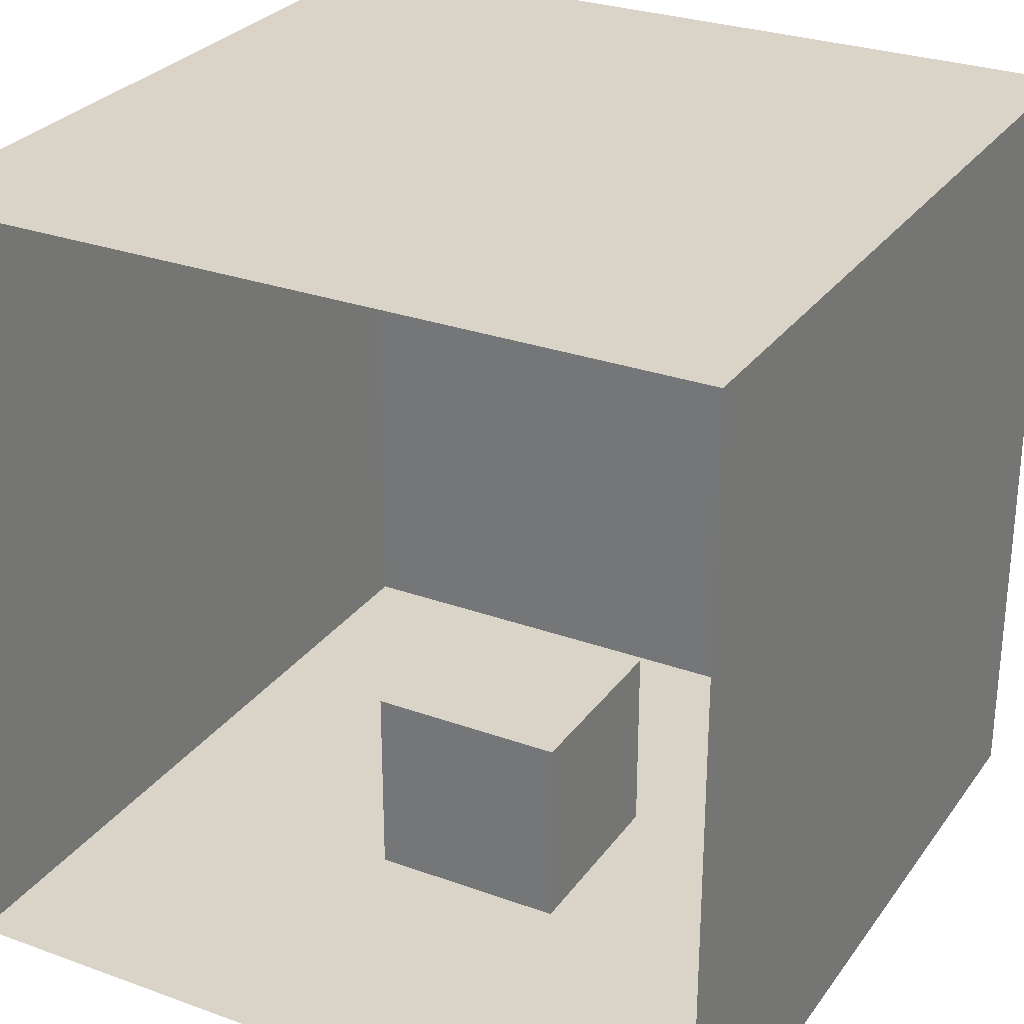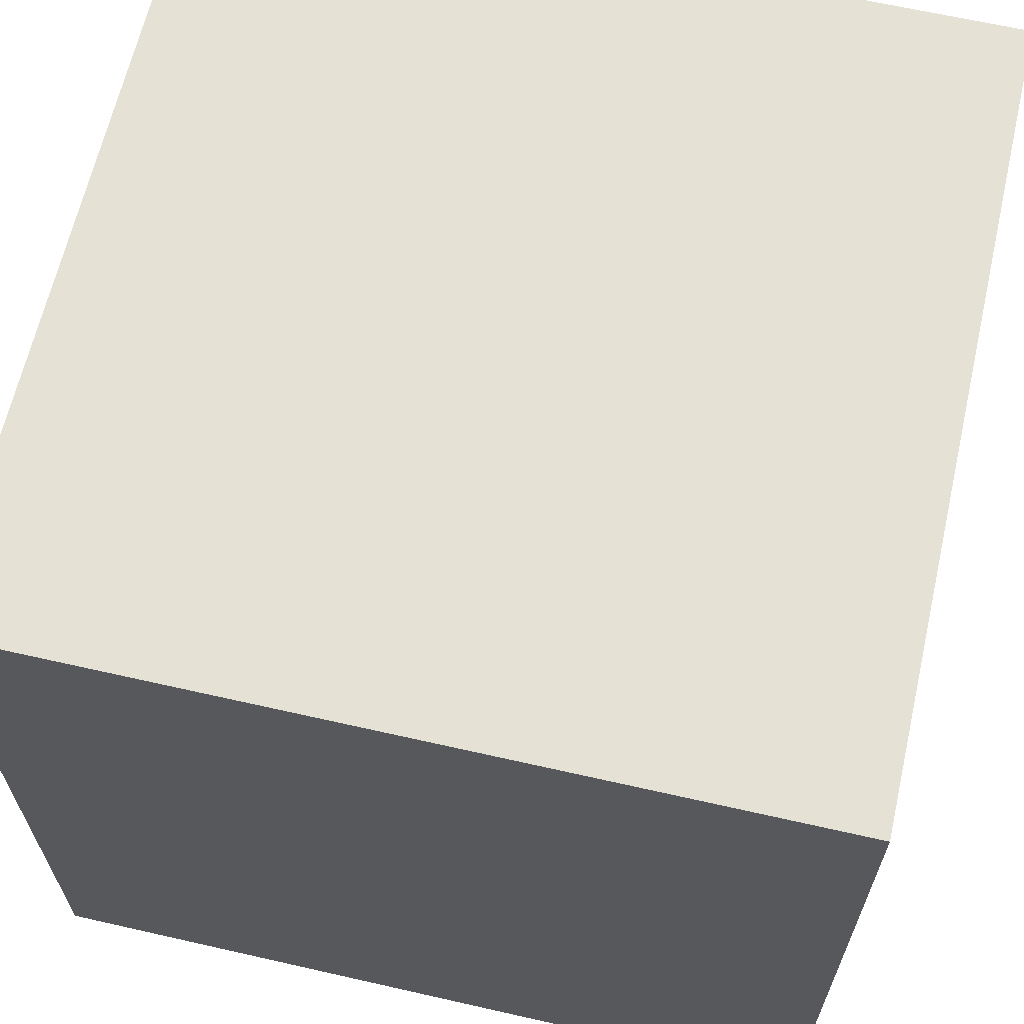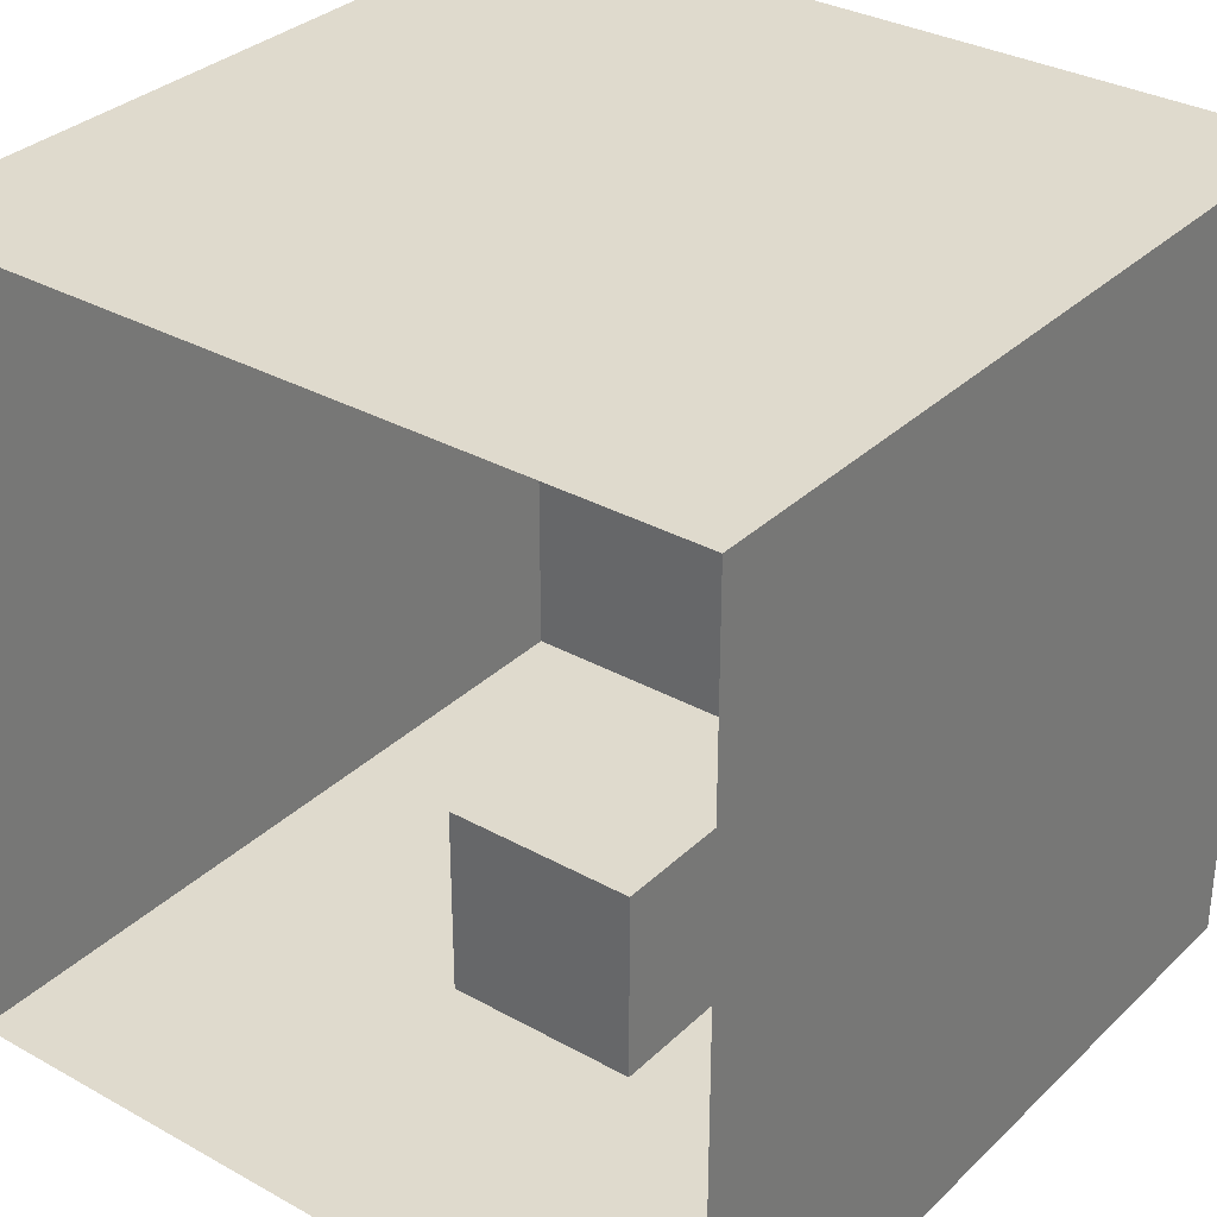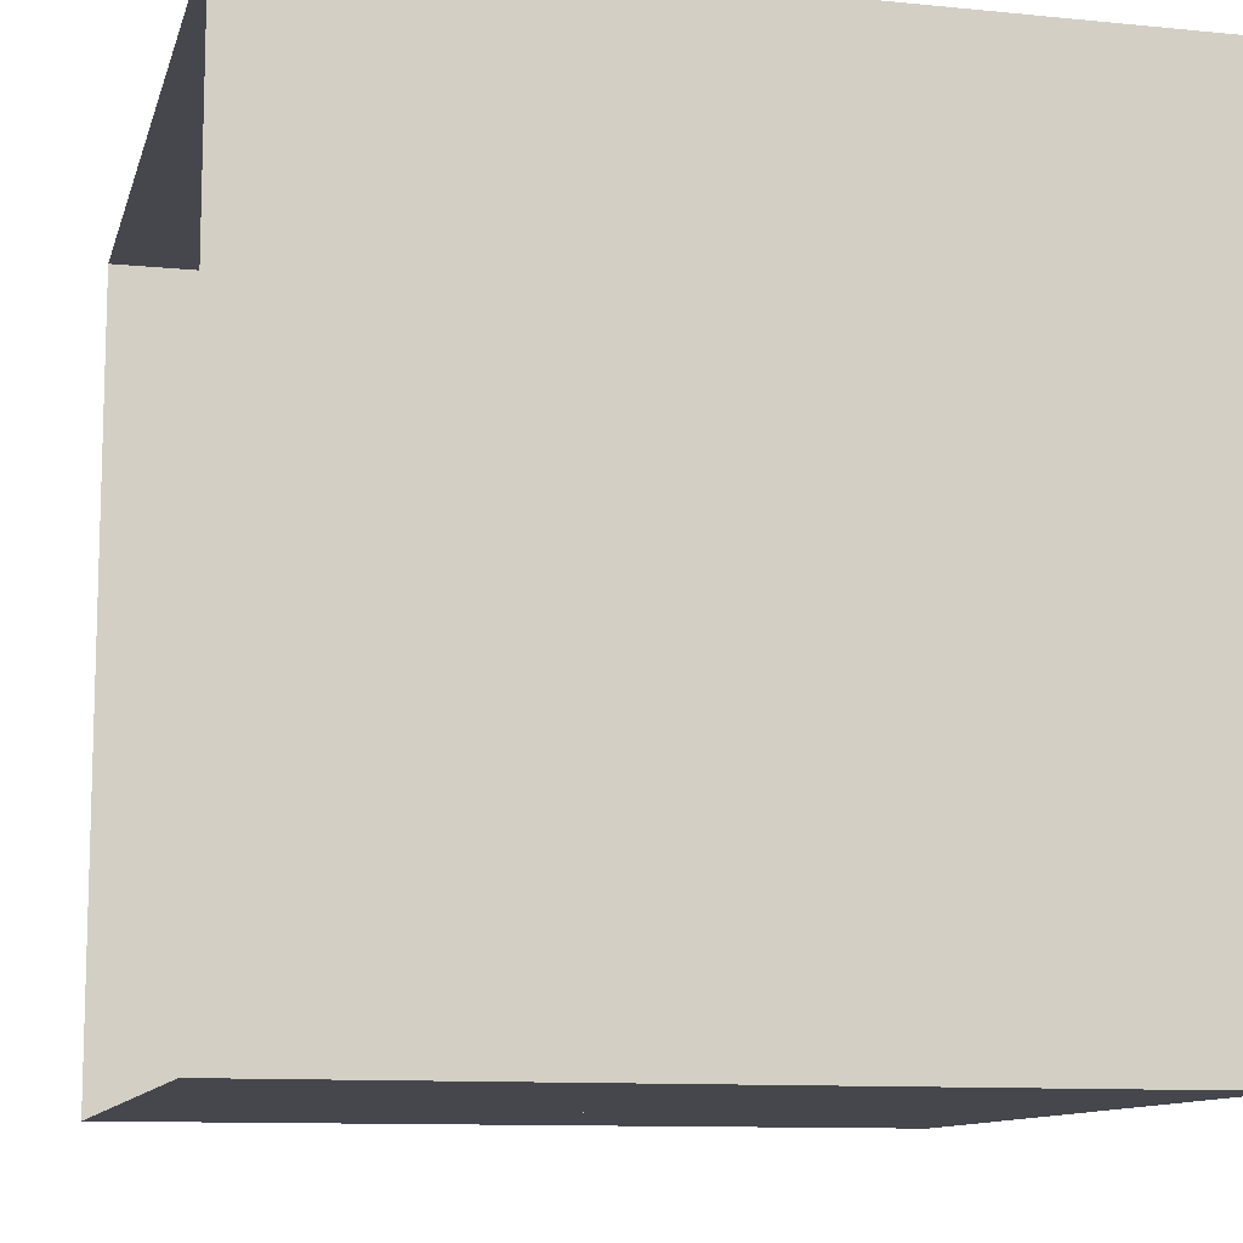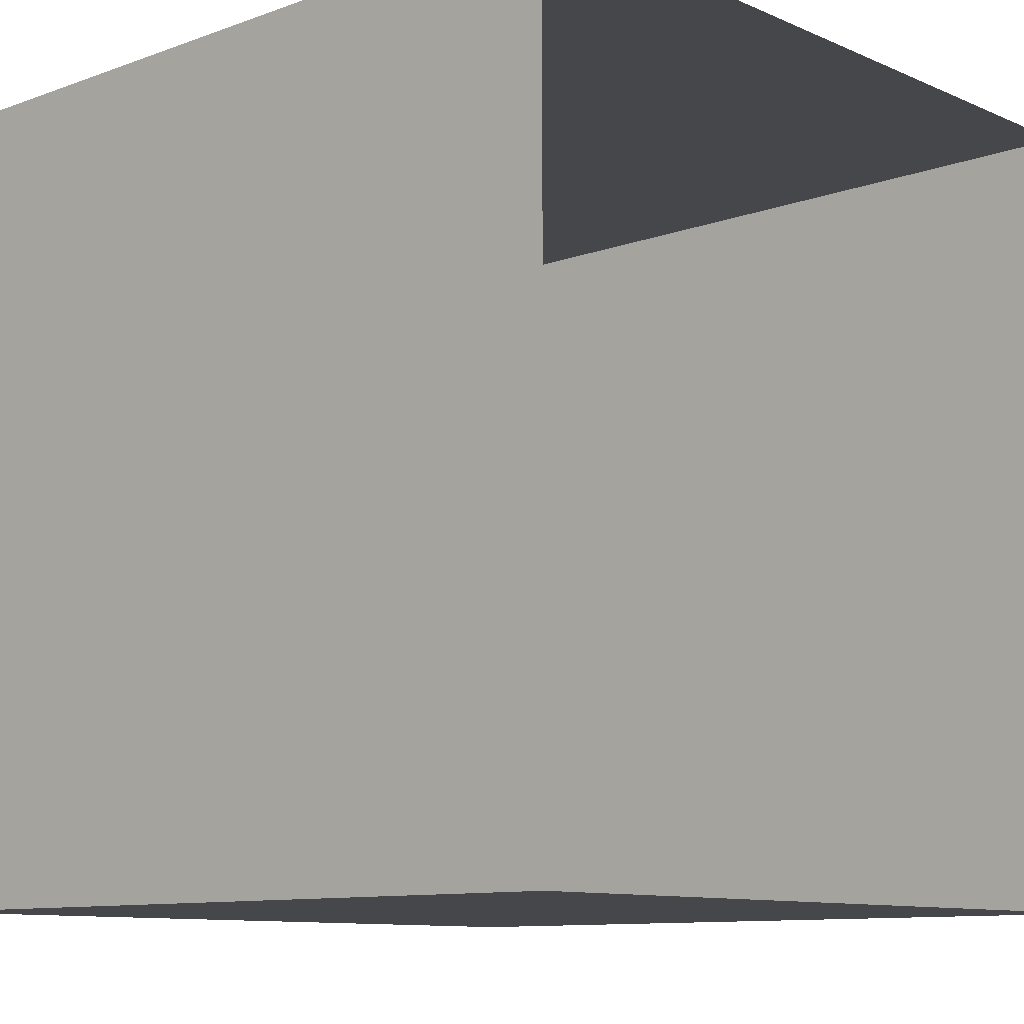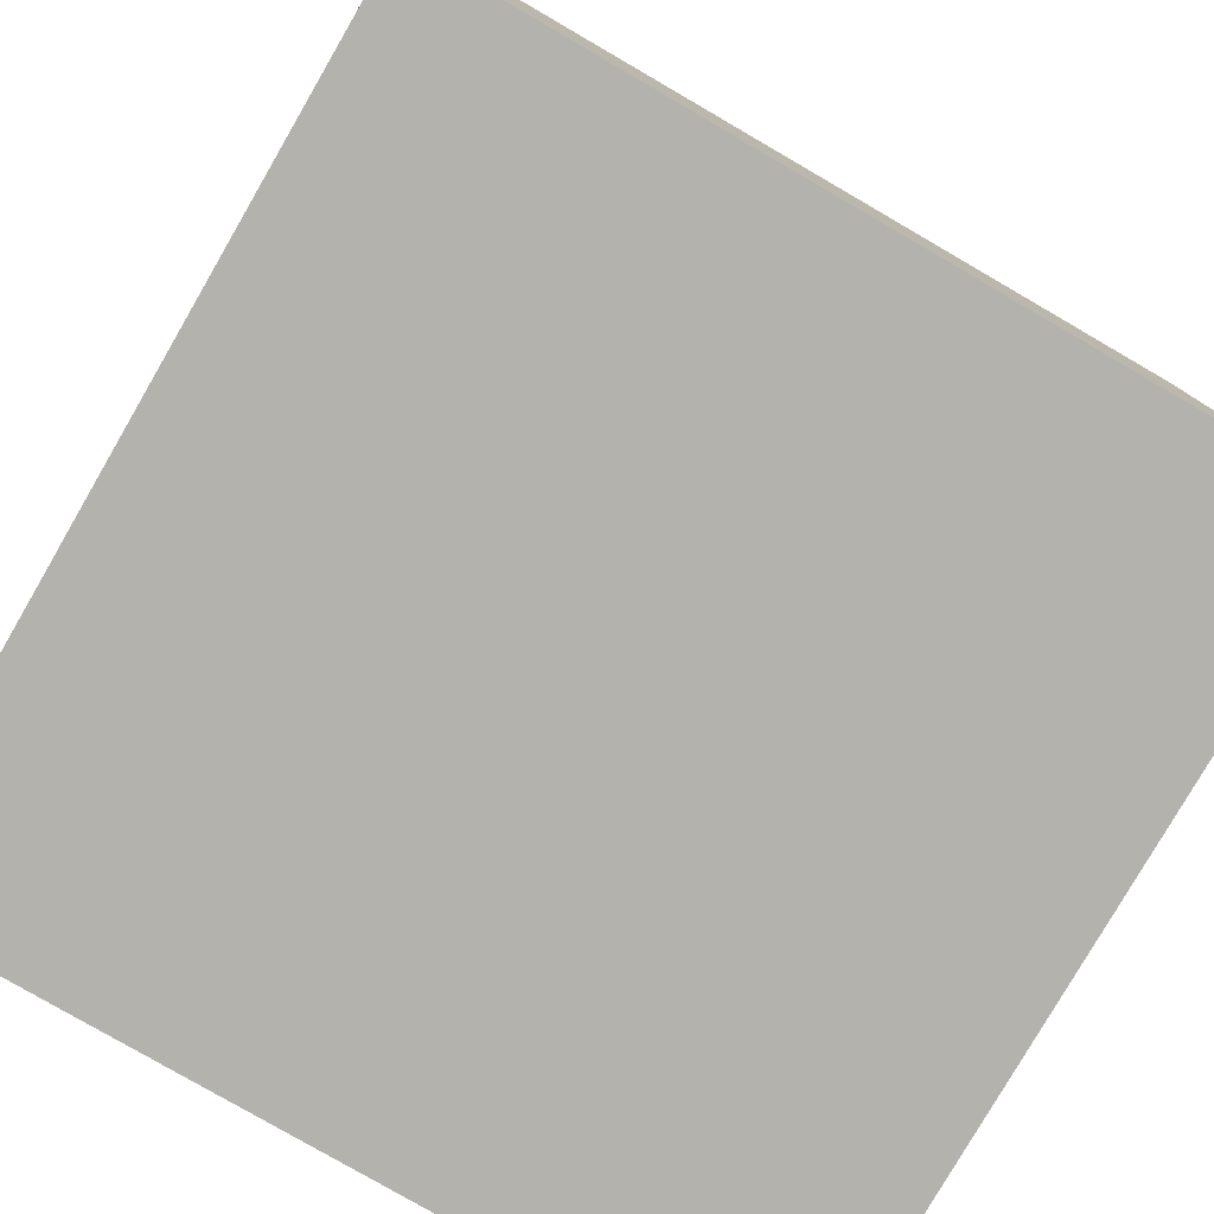
<metadata>
{"format":"obj","ext":"obj","renderer":"f3d","projection":"perspective","resolution":1024,"background":"white","views":[{"elev":28.4,"azim":118.6,"up":"+Y"},{"elev":64.7,"azim":12.9,"up":"+Y"},{"elev":32.6,"azim":127.7,"up":"+Y"},{"elev":-10.9,"azim":166.1,"up":"+Y"},{"elev":-10.3,"azim":42.5,"up":"+Z"},{"elev":-79.5,"azim":-30.1,"up":"+Z"}]}
</metadata>
<code>
o Cube
v -1 0 1
v -1 2 1
v -1 0 -1
v -1 2 -1
v 1 0 1
v 1 2 1
v 1 0 -1
v 1 2 -1
v -4 0 4
v 4 0 4
v -4 0 -4
v 4 0 -4
v -4 8 4
v 4 8 4
v -4 0 4
v 4 0 4
v -4 8 -4
v -4 8 4
v -4 0 -4
v -4 0 4
v 4 8 -4
v -4 8 -4
v 4 0 -4
v -4 0 -4
v 4 8 -4
v 4 8 4
v -4 8 -4
v -4 8 4
f 2 3 1
f 4 7 3
f 8 5 7
f 6 1 5
f 7 1 3
f 4 6 8
f 10 11 9
f 14 15 13
f 18 19 17
f 22 23 21
f 26 27 25
f 2 4 3
f 4 8 7
f 8 6 5
f 6 2 1
f 7 5 1
f 4 2 6
f 10 12 11
f 14 16 15
f 18 20 19
f 22 24 23
f 26 28 27

</code>
